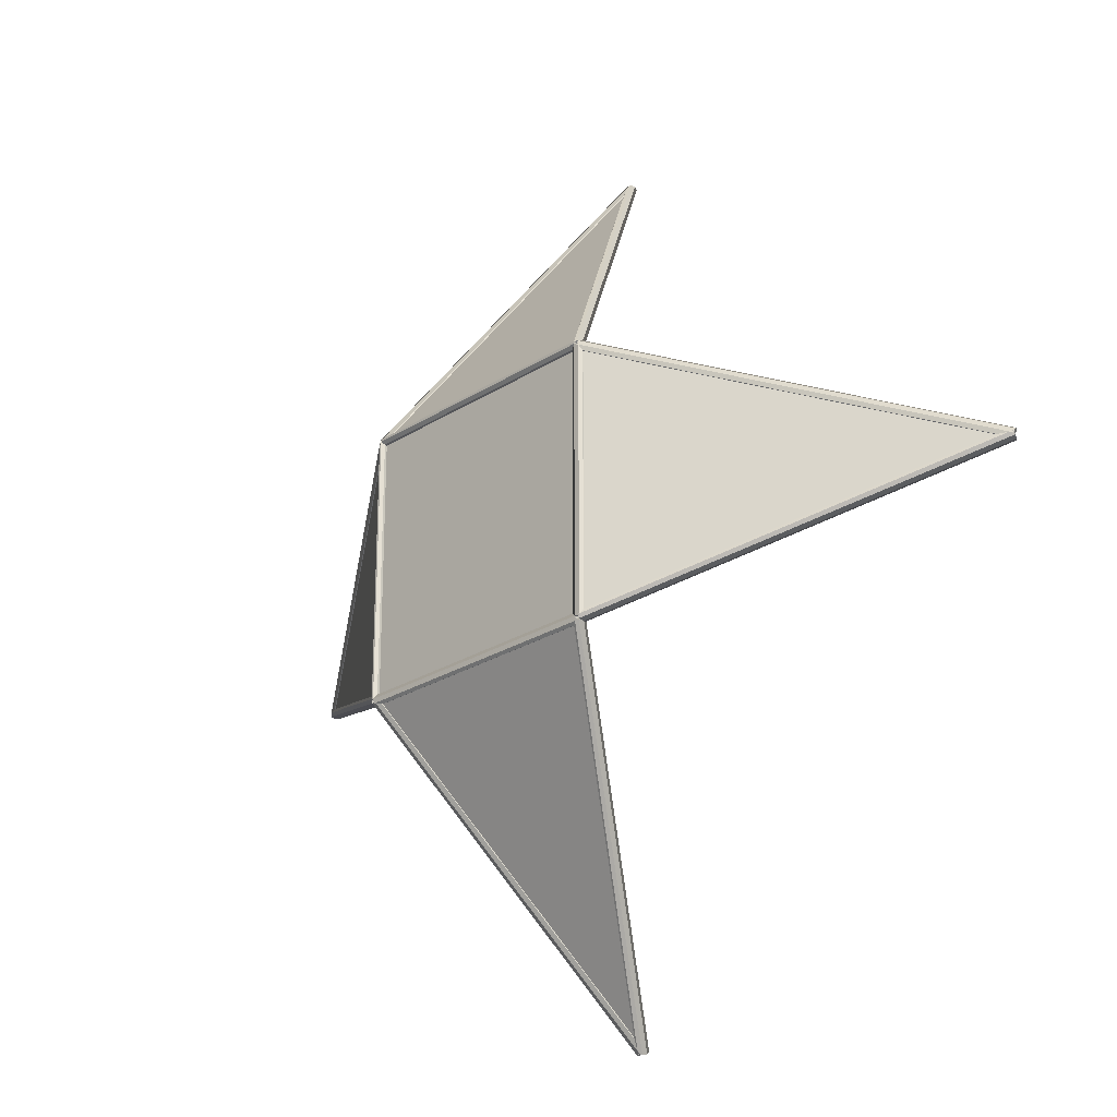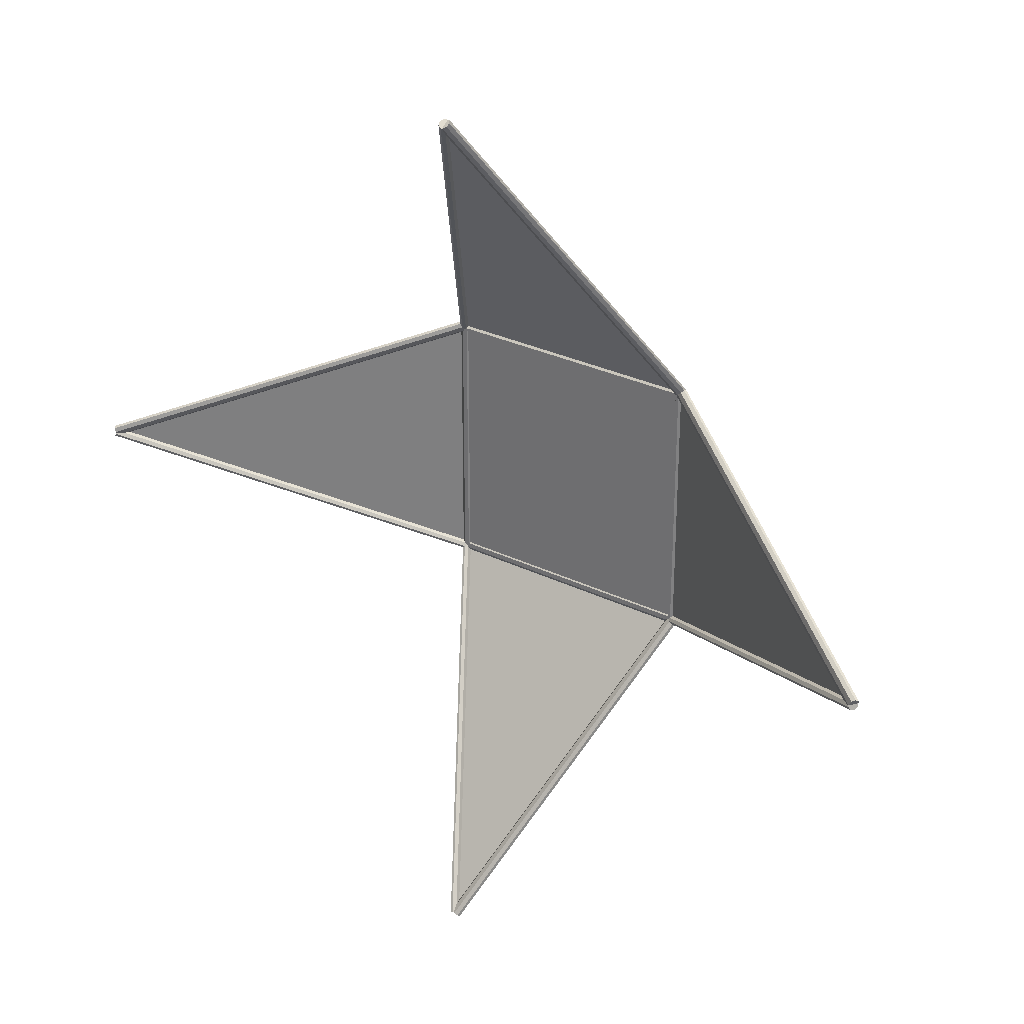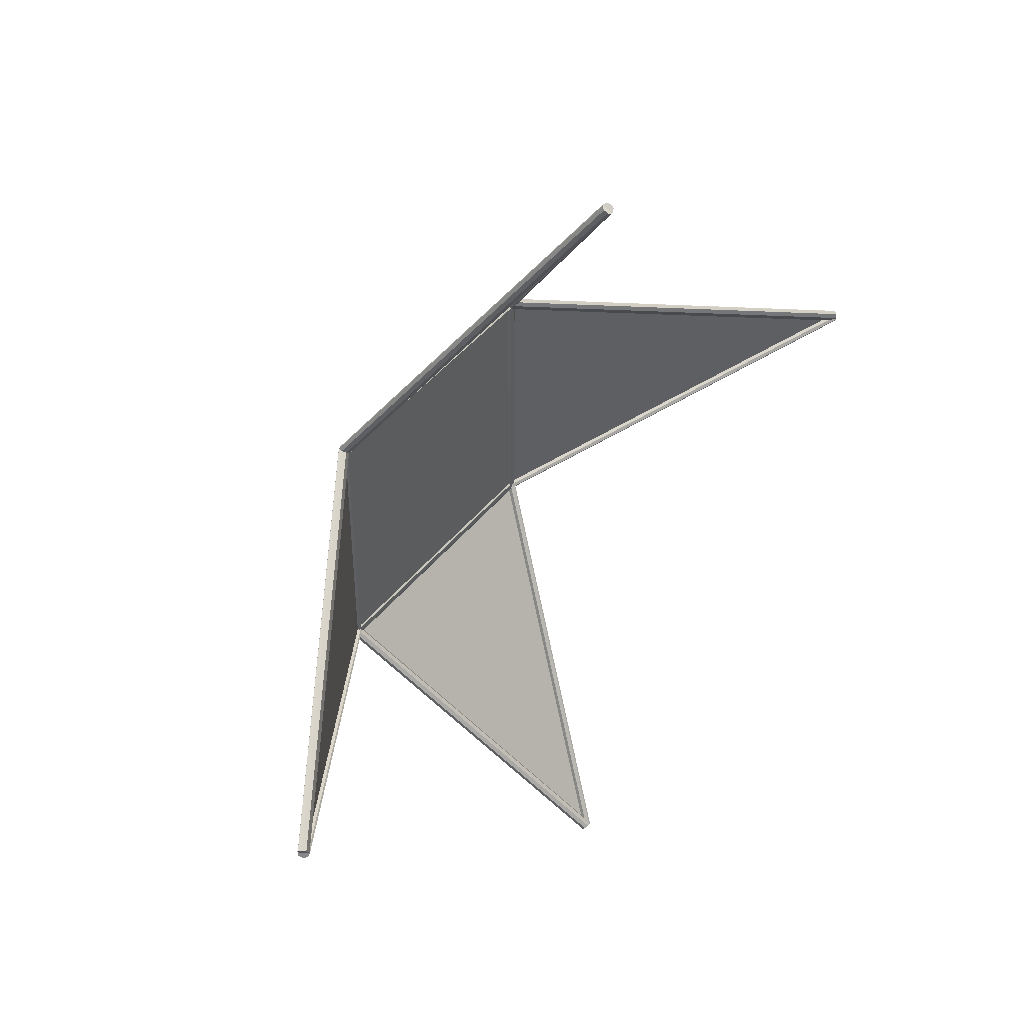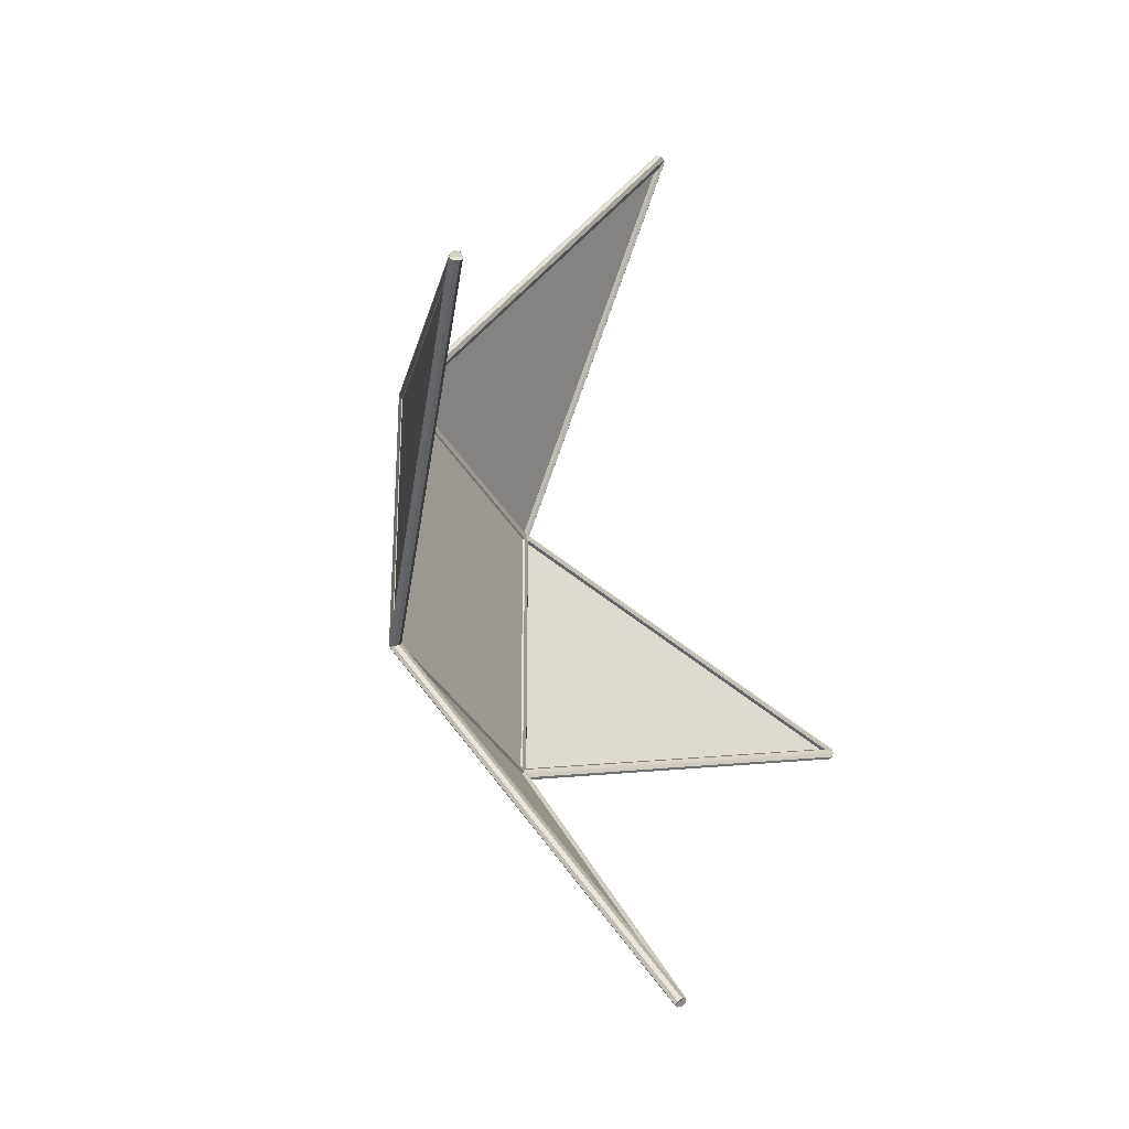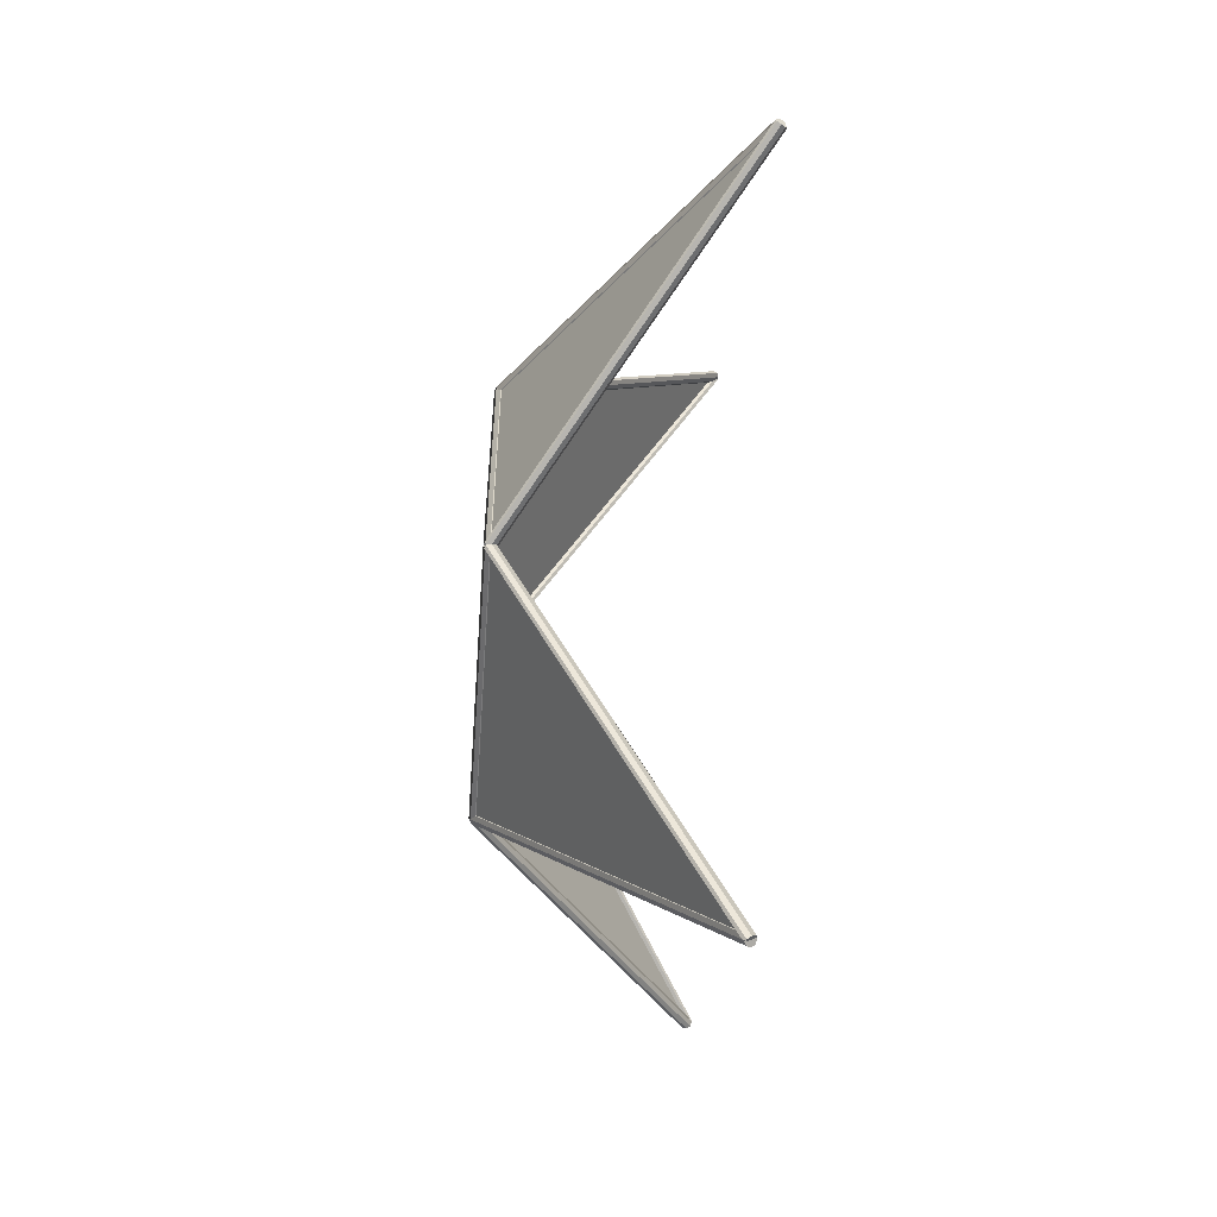
<metadata>
{"format":"obj","ext":"obj","renderer":"f3d","projection":"perspective","resolution":1024,"background":"white","views":[{"elev":-24.8,"azim":-133.9,"up":"+Y"},{"elev":29.9,"azim":35.5,"up":"+Y"},{"elev":46.7,"azim":-53.0,"up":"+Y"},{"elev":-32.0,"azim":-66.4,"up":"+Y"},{"elev":-58.5,"azim":-93.9,"up":"+Y"}]}
</metadata>
<code>
o obj1
v 0 0 0.24
v 11.81 0 0.24
v 11.81 0.17 0.17
v 0 0.17 0.17
v 11.81 0.24 0
v 0 0.24 0
v 11.81 0.17 -0.17
v 0 0.17 -0.17
v 11.81 0 -0.24
v 0 0 -0.24
v 11.81 -0.17 -0.17
v 0 -0.17 -0.17
v 11.81 -0.24 0
v 0 -0.24 0
v 11.81 -0.17 0.17
v 0 -0.17 0.17
v 11.81 11.81 -0.24
v 11.98 11.81 -0.17
v 11.98 0 -0.17
v 12.06 11.81 0
v 12.06 0 0
v 11.98 11.81 0.17
v 11.98 0 0.17
v 11.81 11.81 0.24
v 11.63 11.81 0.17
v 11.63 0 0.17
v 11.56 11.81 0
v 11.56 0 0
v 11.63 11.81 -0.17
v 11.63 0 -0.17
v 0 11.81 0.24
v 0 11.63 0.17
v 11.81 11.63 0.17
v 0 11.56 0
v 11.81 11.56 0
v 0 11.63 -0.17
v 11.81 11.63 -0.17
v 0 11.81 -0.24
v 0 11.98 -0.17
v 11.81 11.98 -0.17
v 0 12.06 0
v 11.81 12.06 0
v 0 11.98 0.17
v 11.81 11.98 0.17
v 0.17 0 0.17
v 0.17 11.81 0.17
v 0.24 0 0
v 0.24 11.81 0
v 0.17 0 -0.17
v 0.17 11.81 -0.17
v -0.17 0 -0.17
v -0.17 11.81 -0.17
v -0.24 0 0
v -0.24 11.81 0
v -0.17 0 0.17
v -0.17 11.81 0.17
v 11.86 0.11 0.21
v 5.95 -13.95 9.41
v 6.1 -14.06 9.35
v 12 0.01 0.15
v 6.13 -14.17 9.2
v 12.04 -0.09 0
v 6.03 -14.23 9.04
v 11.93 -0.15 -0.15
v 5.85 -14.19 8.98
v 11.76 -0.11 -0.21
v 5.7 -14.09 9.04
v 11.61 -0.01 -0.15
v 5.67 -13.98 9.2
v 11.58 0.09 0
v 5.77 -13.92 9.35
v 11.68 0.15 0.15
v 5.85 -13.95 9.41
v -0.04 0.11 0.21
v -0.19 0.01 0.15
v 5.7 -14.06 9.35
v -0.23 -0.09 0
v 5.67 -14.17 9.2
v -0.12 -0.15 -0.15
v 5.77 -14.23 9.04
v 0.04 -0.11 -0.21
v 5.95 -14.19 8.98
v 0.19 -0.01 -0.15
v 6.1 -14.09 9.04
v 0.23 0.09 0
v 6.13 -13.98 9.2
v 0.12 0.15 0.15
v 6.03 -13.92 9.35
v 11.69 11.86 0.21
v 25.77 5.95 9.41
v 25.87 6.1 9.35
v 11.79 12 0.15
v 25.98 6.13 9.2
v 11.9 12.04 0
v 26.04 6.03 9.04
v 11.96 11.93 -0.15
v 26 5.85 8.98
v 11.93 11.76 -0.21
v 25.9 5.7 9.04
v 11.82 11.61 -0.15
v 25.79 5.67 9.2
v 11.71 11.58 0
v 25.73 5.77 9.35
v 11.65 11.68 0.15
v 25.77 5.85 9.41
v 11.69 -0.04 0.21
v 11.79 -0.19 0.15
v 25.87 5.7 9.35
v 11.9 -0.23 0
v 25.98 5.67 9.2
v 11.96 -0.12 -0.15
v 26.04 5.77 9.04
v 11.93 0.04 -0.21
v 26 5.95 8.98
v 11.82 0.19 -0.15
v 25.9 6.1 9.04
v 11.71 0.23 0
v 25.79 6.13 9.2
v 11.65 0.12 0.15
v 25.73 6.03 9.35
v -0.04 11.69 0.21
v 5.85 25.77 9.41
v 5.7 25.87 9.35
v -0.19 11.79 0.15
v 5.67 25.98 9.2
v -0.23 11.9 0
v 5.77 26.04 9.04
v -0.12 11.96 -0.15
v 5.95 26 8.98
v 0.04 11.93 -0.21
v 6.1 25.9 9.04
v 0.19 11.82 -0.15
v 6.13 25.79 9.2
v 0.23 11.71 0
v 6.03 25.73 9.35
v 0.12 11.65 0.15
v 5.95 25.77 9.41
v 11.86 11.69 0.21
v 12 11.79 0.15
v 6.1 25.87 9.35
v 12.04 11.9 0
v 6.13 25.98 9.2
v 11.93 11.96 -0.15
v 6.03 26.04 9.04
v 11.76 11.93 -0.21
v 5.85 26 8.98
v 11.61 11.82 -0.15
v 5.7 25.9 9.04
v 11.58 11.71 0
v 5.67 25.79 9.2
v 11.68 11.65 0.15
v 5.77 25.73 9.35
v 0.11 -0.04 0.21
v -13.95 5.85 9.41
v -14.06 5.7 9.35
v 0.01 -0.19 0.15
v -14.17 5.67 9.2
v -0.09 -0.23 0
v -14.23 5.77 9.04
v -0.15 -0.12 -0.15
v -14.19 5.95 8.98
v -0.11 0.04 -0.21
v -14.09 6.1 9.04
v -0.01 0.19 -0.15
v -13.98 6.13 9.2
v 0.09 0.23 0
v -13.92 6.03 9.35
v 0.15 0.12 0.15
v -13.95 5.95 9.41
v 0.11 11.86 0.21
v 0.01 12 0.15
v -14.06 6.1 9.35
v -0.09 12.04 0
v -14.17 6.13 9.2
v -0.15 11.93 -0.15
v -14.23 6.03 9.04
v -0.11 11.76 -0.21
v -14.19 5.85 8.98
v -0.01 11.61 -0.15
v -14.09 5.7 9.04
v 0.09 11.58 0
v -13.98 5.67 9.2
v 0.15 11.68 0.15
v -13.92 5.77 9.35
v 0 0 0.09
v 11.81 0 0.09
v 11.81 11.81 0.09
v 0 0 -0.09
v 11.81 11.81 -0.09
v 11.81 0 -0.09
v 0 11.81 0.09
v 0 11.81 -0.09
v 0 -0.05 -0.08
v 11.81 -0.05 -0.08
v 5.9 -14.13 9.11
v 0 0.05 0.08
v 5.9 -14.02 9.28
v 11.81 0.05 0.08
v 11.86 0 -0.08
v 11.86 11.81 -0.08
v 25.94 5.9 9.11
v 11.75 0 0.08
v 25.83 5.9 9.28
v 11.75 11.81 0.08
v 11.81 11.86 -0.08
v 0 11.86 -0.08
v 5.9 25.94 9.11
v 11.81 11.75 0.08
v 5.9 25.83 9.28
v 0 11.75 0.08
v -0.05 11.81 -0.08
v -0.05 0 -0.08
v -14.13 5.9 9.11
v 0.05 11.81 0.08
v -14.02 5.9 9.28
v 0.05 0 0.08
f 1 2 3
f 1 3 4
f 4 3 5
f 4 5 6
f 6 5 7
f 6 7 8
f 8 7 9
f 8 9 10
f 10 9 11
f 10 11 12
f 12 11 13
f 12 13 14
f 14 13 15
f 14 15 16
f 16 15 2
f 16 2 1
f 1 4 6
f 1 6 8
f 1 8 10
f 1 10 12
f 1 12 14
f 1 14 16
f 15 13 11
f 15 11 9
f 15 9 7
f 15 7 5
f 15 5 3
f 15 3 2
f 9 17 18
f 9 18 19
f 19 18 20
f 19 20 21
f 21 20 22
f 21 22 23
f 23 22 24
f 23 24 2
f 2 24 25
f 2 25 26
f 26 25 27
f 26 27 28
f 28 27 29
f 28 29 30
f 30 29 17
f 30 17 9
f 9 19 21
f 9 21 23
f 9 23 2
f 9 2 26
f 9 26 28
f 9 28 30
f 29 27 25
f 29 25 24
f 29 24 22
f 29 22 20
f 29 20 18
f 29 18 17
f 24 31 32
f 24 32 33
f 33 32 34
f 33 34 35
f 35 34 36
f 35 36 37
f 37 36 38
f 37 38 17
f 17 38 39
f 17 39 40
f 40 39 41
f 40 41 42
f 42 41 43
f 42 43 44
f 44 43 31
f 44 31 24
f 24 33 35
f 24 35 37
f 24 37 17
f 24 17 40
f 24 40 42
f 24 42 44
f 43 41 39
f 43 39 38
f 43 38 36
f 43 36 34
f 43 34 32
f 43 32 31
f 31 1 45
f 31 45 46
f 46 45 47
f 46 47 48
f 48 47 49
f 48 49 50
f 50 49 10
f 50 10 38
f 38 10 51
f 38 51 52
f 52 51 53
f 52 53 54
f 54 53 55
f 54 55 56
f 56 55 1
f 56 1 31
f 31 46 48
f 31 48 50
f 31 50 38
f 31 38 52
f 31 52 54
f 31 54 56
f 55 53 51
f 55 51 10
f 55 10 49
f 55 49 47
f 55 47 45
f 55 45 1
f 1 2 3
f 1 3 4
f 4 3 5
f 4 5 6
f 6 5 7
f 6 7 8
f 8 7 9
f 8 9 10
f 10 9 11
f 10 11 12
f 12 11 13
f 12 13 14
f 14 13 15
f 14 15 16
f 16 15 2
f 16 2 1
f 1 4 6
f 1 6 8
f 1 8 10
f 1 10 12
f 1 12 14
f 1 14 16
f 15 13 11
f 15 11 9
f 15 9 7
f 15 7 5
f 15 5 3
f 15 3 2
f 9 17 18
f 9 18 19
f 19 18 20
f 19 20 21
f 21 20 22
f 21 22 23
f 23 22 24
f 23 24 2
f 2 24 25
f 2 25 26
f 26 25 27
f 26 27 28
f 28 27 29
f 28 29 30
f 30 29 17
f 30 17 9
f 9 19 21
f 9 21 23
f 9 23 2
f 9 2 26
f 9 26 28
f 9 28 30
f 29 27 25
f 29 25 24
f 29 24 22
f 29 22 20
f 29 20 18
f 29 18 17
f 24 31 32
f 24 32 33
f 33 32 34
f 33 34 35
f 35 34 36
f 35 36 37
f 37 36 38
f 37 38 17
f 17 38 39
f 17 39 40
f 40 39 41
f 40 41 42
f 42 41 43
f 42 43 44
f 44 43 31
f 44 31 24
f 24 33 35
f 24 35 37
f 24 37 17
f 24 17 40
f 24 40 42
f 24 42 44
f 43 41 39
f 43 39 38
f 43 38 36
f 43 36 34
f 43 34 32
f 43 32 31
f 31 1 45
f 31 45 46
f 46 45 47
f 46 47 48
f 48 47 49
f 48 49 50
f 50 49 10
f 50 10 38
f 38 10 51
f 38 51 52
f 52 51 53
f 52 53 54
f 54 53 55
f 54 55 56
f 56 55 1
f 56 1 31
f 31 46 48
f 31 48 50
f 31 50 38
f 31 38 52
f 31 52 54
f 31 54 56
f 55 53 51
f 55 51 10
f 55 10 49
f 55 49 47
f 55 47 45
f 55 45 1
f 57 58 59
f 57 59 60
f 60 59 61
f 60 61 62
f 62 61 63
f 62 63 64
f 64 63 65
f 64 65 66
f 66 65 67
f 66 67 68
f 68 67 69
f 68 69 70
f 70 69 71
f 70 71 72
f 72 71 58
f 72 58 57
f 57 60 62
f 57 62 64
f 57 64 66
f 57 66 68
f 57 68 70
f 57 70 72
f 71 69 67
f 71 67 65
f 71 65 63
f 71 63 61
f 71 61 59
f 71 59 58
f 73 74 75
f 73 75 76
f 76 75 77
f 76 77 78
f 78 77 79
f 78 79 80
f 80 79 81
f 80 81 82
f 82 81 83
f 82 83 84
f 84 83 85
f 84 85 86
f 86 85 87
f 86 87 88
f 88 87 74
f 88 74 73
f 73 76 78
f 73 78 80
f 73 80 82
f 73 82 84
f 73 84 86
f 73 86 88
f 87 85 83
f 87 83 81
f 87 81 79
f 87 79 77
f 87 77 75
f 87 75 74
f 89 90 91
f 89 91 92
f 92 91 93
f 92 93 94
f 94 93 95
f 94 95 96
f 96 95 97
f 96 97 98
f 98 97 99
f 98 99 100
f 100 99 101
f 100 101 102
f 102 101 103
f 102 103 104
f 104 103 90
f 104 90 89
f 89 92 94
f 89 94 96
f 89 96 98
f 89 98 100
f 89 100 102
f 89 102 104
f 103 101 99
f 103 99 97
f 103 97 95
f 103 95 93
f 103 93 91
f 103 91 90
f 105 106 107
f 105 107 108
f 108 107 109
f 108 109 110
f 110 109 111
f 110 111 112
f 112 111 113
f 112 113 114
f 114 113 115
f 114 115 116
f 116 115 117
f 116 117 118
f 118 117 119
f 118 119 120
f 120 119 106
f 120 106 105
f 105 108 110
f 105 110 112
f 105 112 114
f 105 114 116
f 105 116 118
f 105 118 120
f 119 117 115
f 119 115 113
f 119 113 111
f 119 111 109
f 119 109 107
f 119 107 106
f 121 122 123
f 121 123 124
f 124 123 125
f 124 125 126
f 126 125 127
f 126 127 128
f 128 127 129
f 128 129 130
f 130 129 131
f 130 131 132
f 132 131 133
f 132 133 134
f 134 133 135
f 134 135 136
f 136 135 122
f 136 122 121
f 121 124 126
f 121 126 128
f 121 128 130
f 121 130 132
f 121 132 134
f 121 134 136
f 135 133 131
f 135 131 129
f 135 129 127
f 135 127 125
f 135 125 123
f 135 123 122
f 137 138 139
f 137 139 140
f 140 139 141
f 140 141 142
f 142 141 143
f 142 143 144
f 144 143 145
f 144 145 146
f 146 145 147
f 146 147 148
f 148 147 149
f 148 149 150
f 150 149 151
f 150 151 152
f 152 151 138
f 152 138 137
f 137 140 142
f 137 142 144
f 137 144 146
f 137 146 148
f 137 148 150
f 137 150 152
f 151 149 147
f 151 147 145
f 151 145 143
f 151 143 141
f 151 141 139
f 151 139 138
f 153 154 155
f 153 155 156
f 156 155 157
f 156 157 158
f 158 157 159
f 158 159 160
f 160 159 161
f 160 161 162
f 162 161 163
f 162 163 164
f 164 163 165
f 164 165 166
f 166 165 167
f 166 167 168
f 168 167 154
f 168 154 153
f 153 156 158
f 153 158 160
f 153 160 162
f 153 162 164
f 153 164 166
f 153 166 168
f 167 165 163
f 167 163 161
f 167 161 159
f 167 159 157
f 167 157 155
f 167 155 154
f 169 170 171
f 169 171 172
f 172 171 173
f 172 173 174
f 174 173 175
f 174 175 176
f 176 175 177
f 176 177 178
f 178 177 179
f 178 179 180
f 180 179 181
f 180 181 182
f 182 181 183
f 182 183 184
f 184 183 170
f 184 170 169
f 169 172 174
f 169 174 176
f 169 176 178
f 169 178 180
f 169 180 182
f 169 182 184
f 183 181 179
f 183 179 177
f 183 177 175
f 183 175 173
f 183 173 171
f 183 171 170
f 185 186 187
f 188 189 190
f 185 187 191
f 188 192 189
f 185 188 190
f 185 190 186
f 186 190 189
f 186 189 187
f 187 189 192
f 187 192 191
f 191 192 188
f 191 188 185
f 185 186 187
f 188 189 190
f 185 187 191
f 188 192 189
f 185 188 190
f 185 190 186
f 186 190 189
f 186 189 187
f 187 189 192
f 187 192 191
f 191 192 188
f 191 188 185
f 193 194 195
f 196 197 198
f 193 196 198
f 193 198 194
f 194 198 197
f 194 197 195
f 195 197 196
f 195 196 193
f 199 200 201
f 202 203 204
f 199 202 204
f 199 204 200
f 200 204 203
f 200 203 201
f 201 203 202
f 201 202 199
f 205 206 207
f 208 209 210
f 205 208 210
f 205 210 206
f 206 210 209
f 206 209 207
f 207 209 208
f 207 208 205
f 211 212 213
f 214 215 216
f 211 214 216
f 211 216 212
f 212 216 215
f 212 215 213
f 213 215 214
f 213 214 211

</code>
